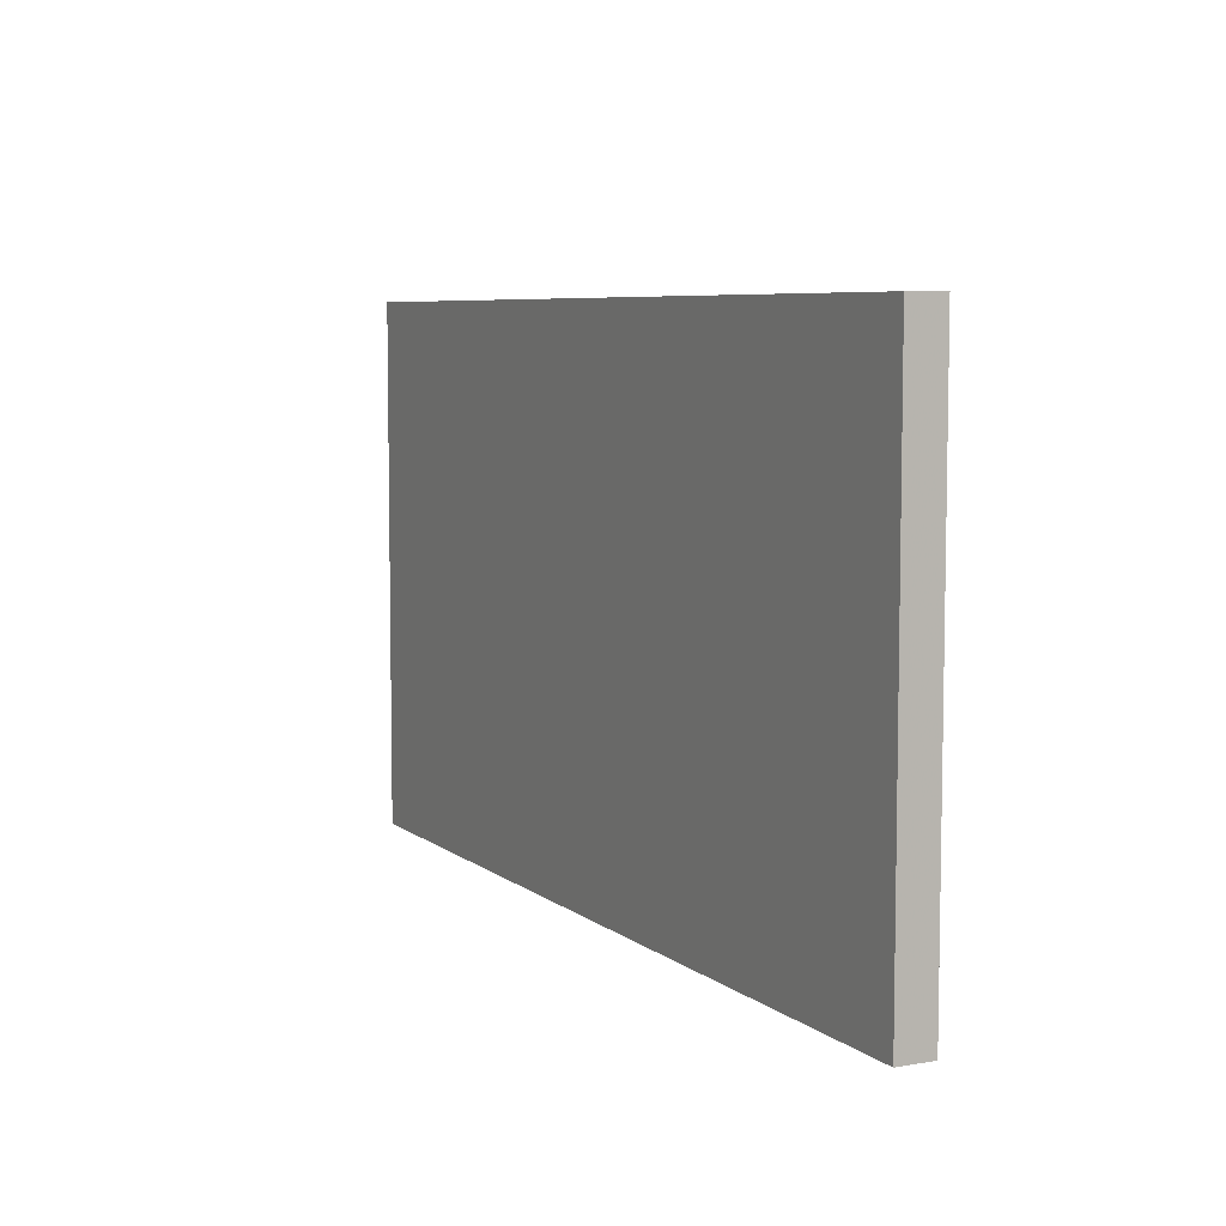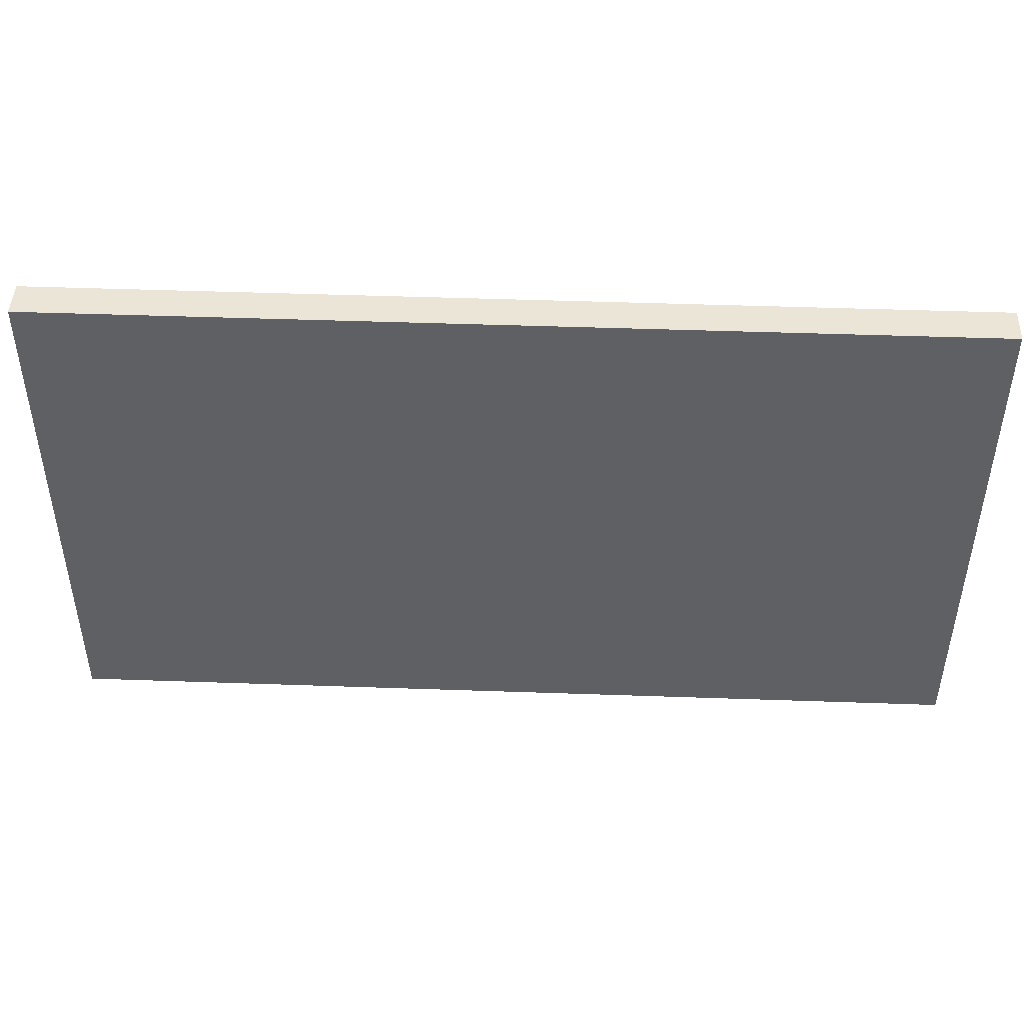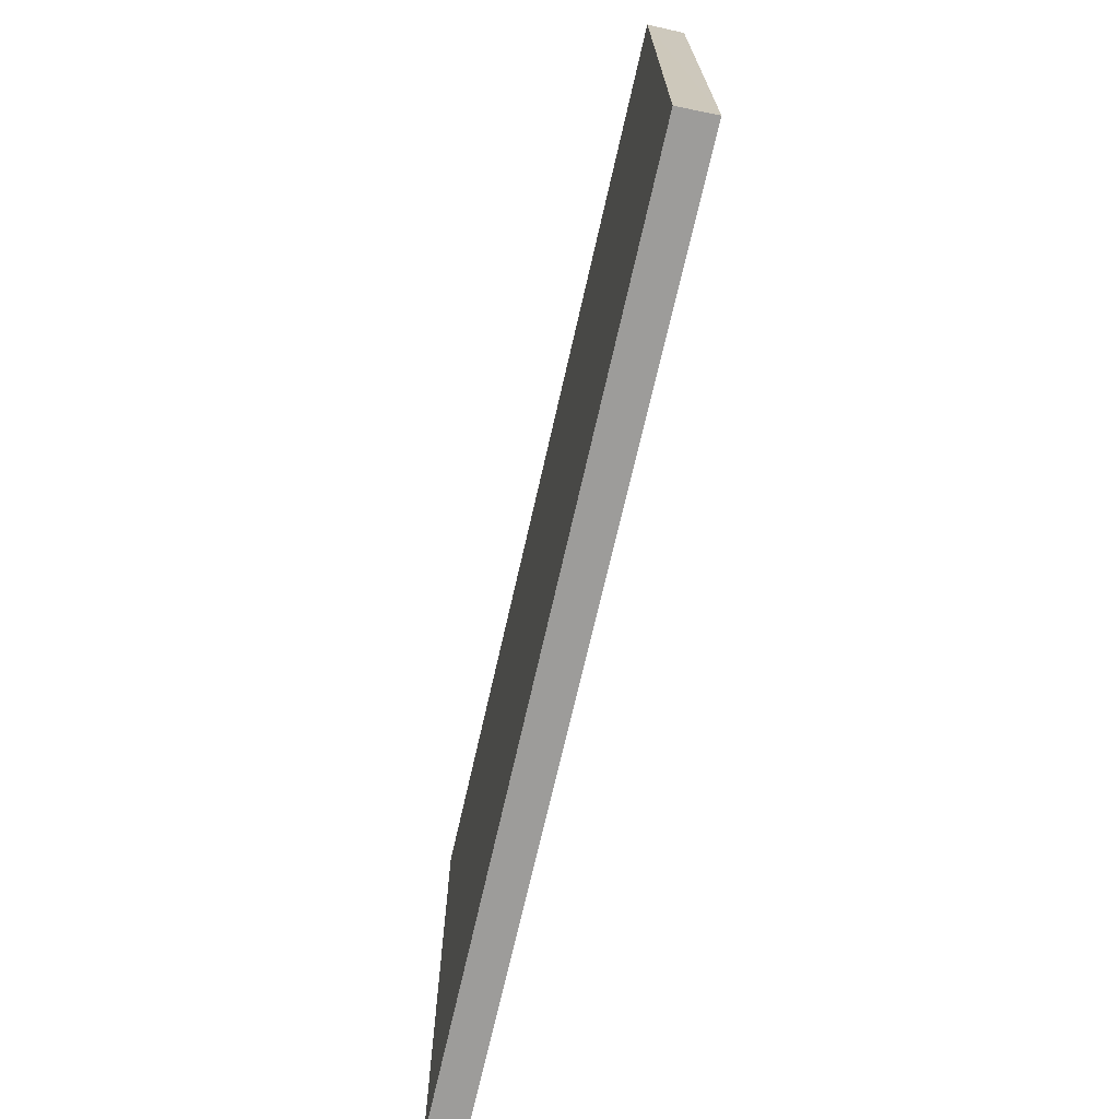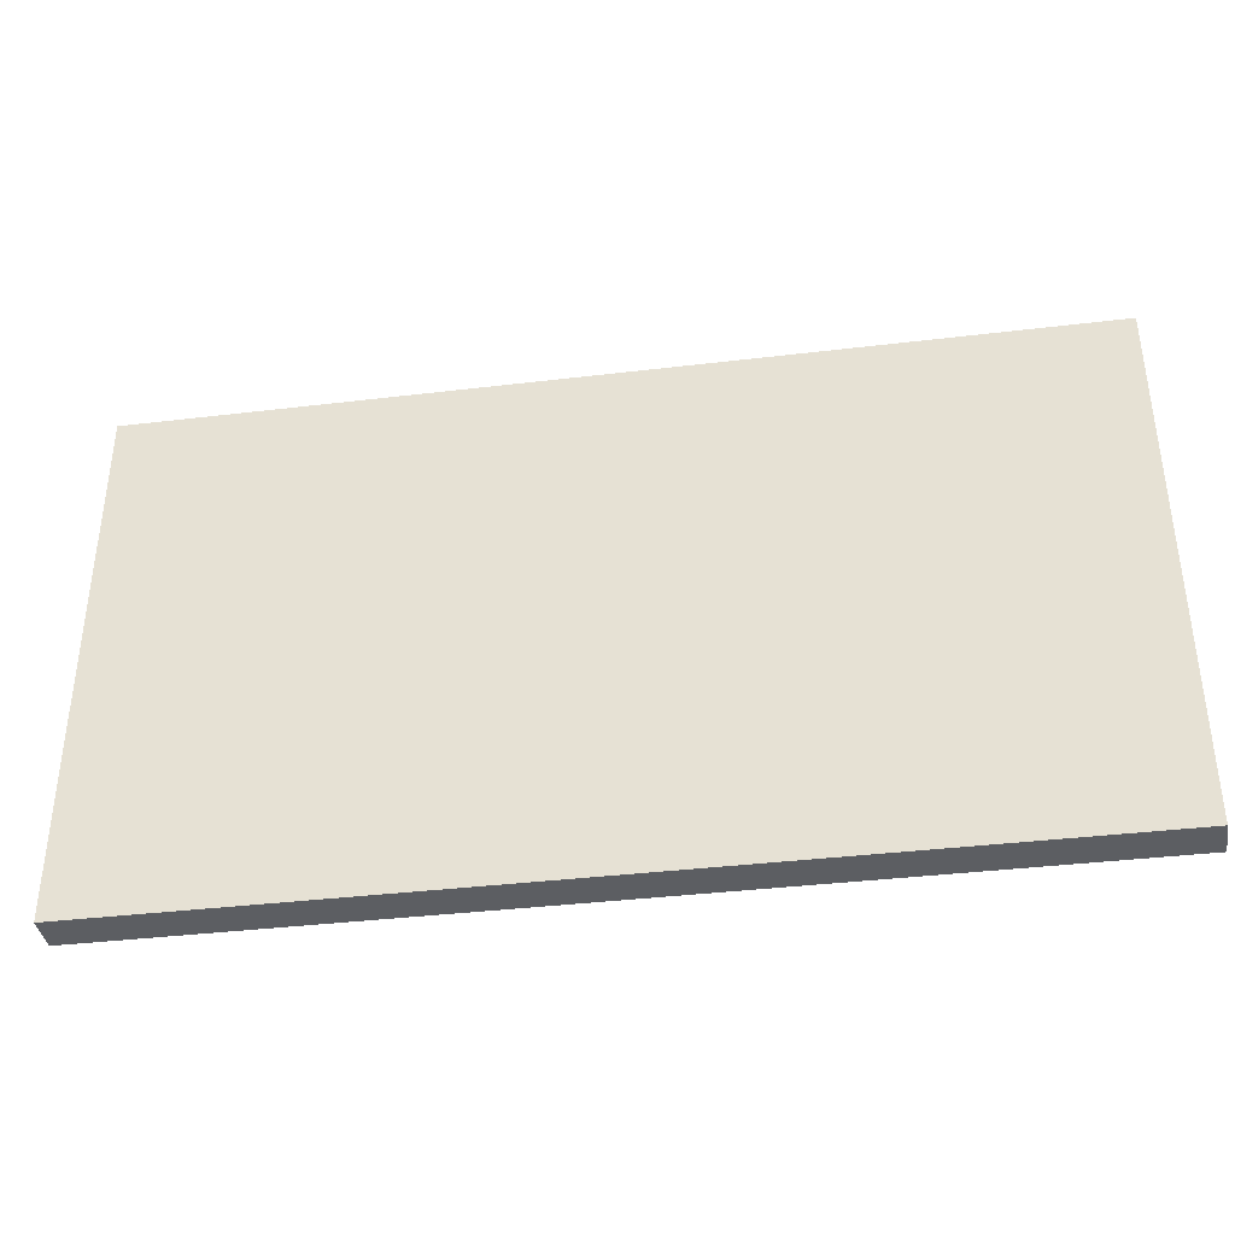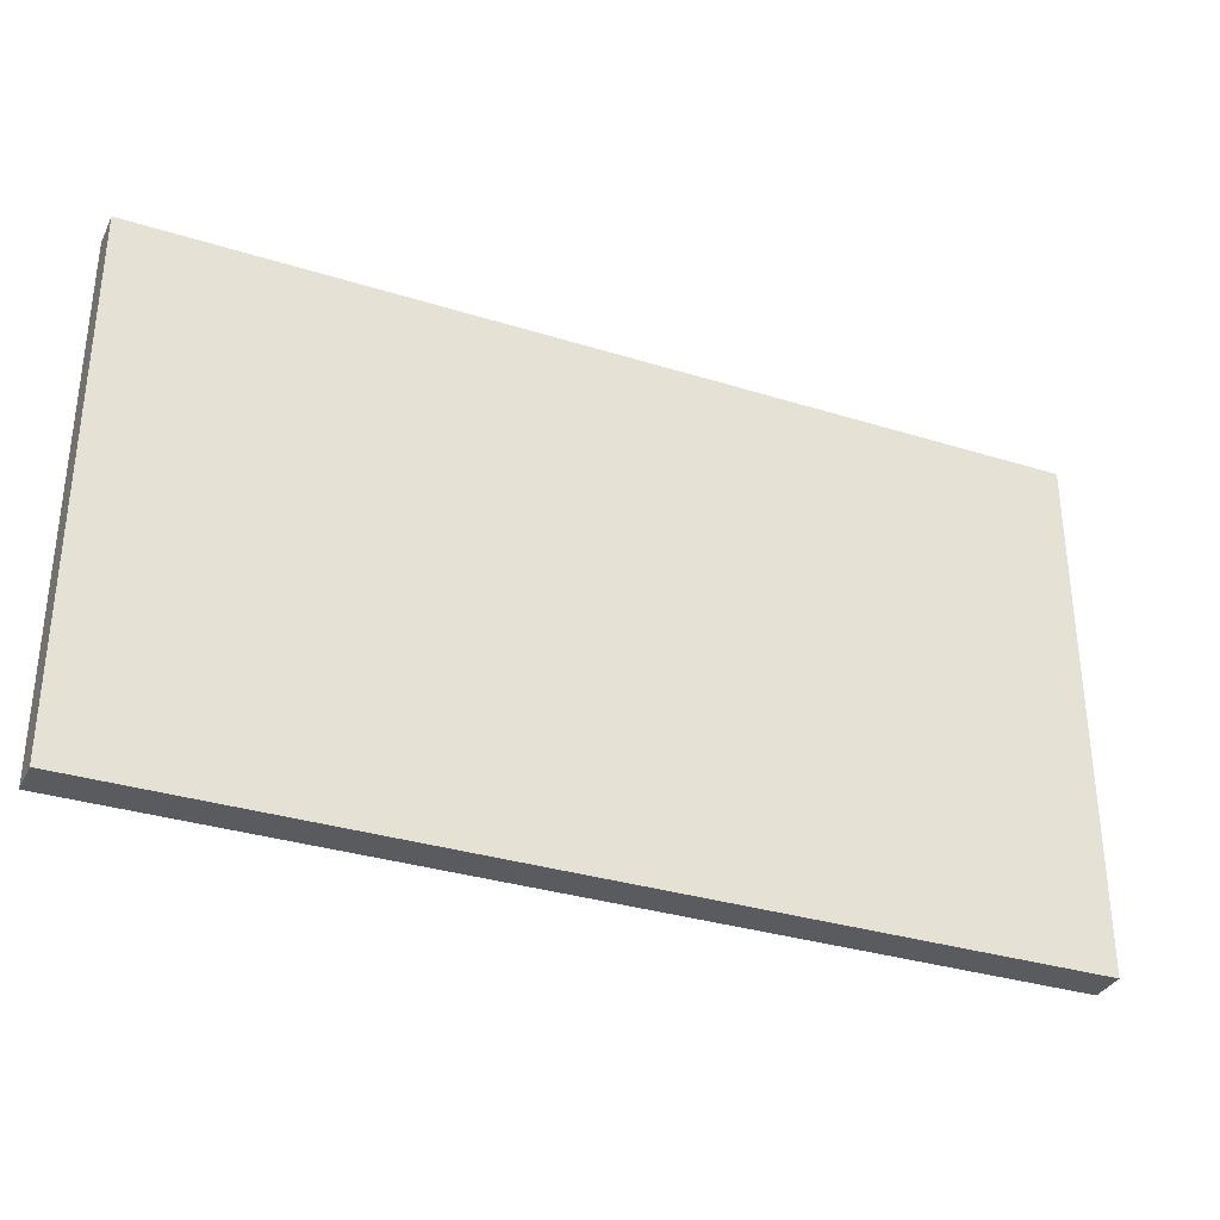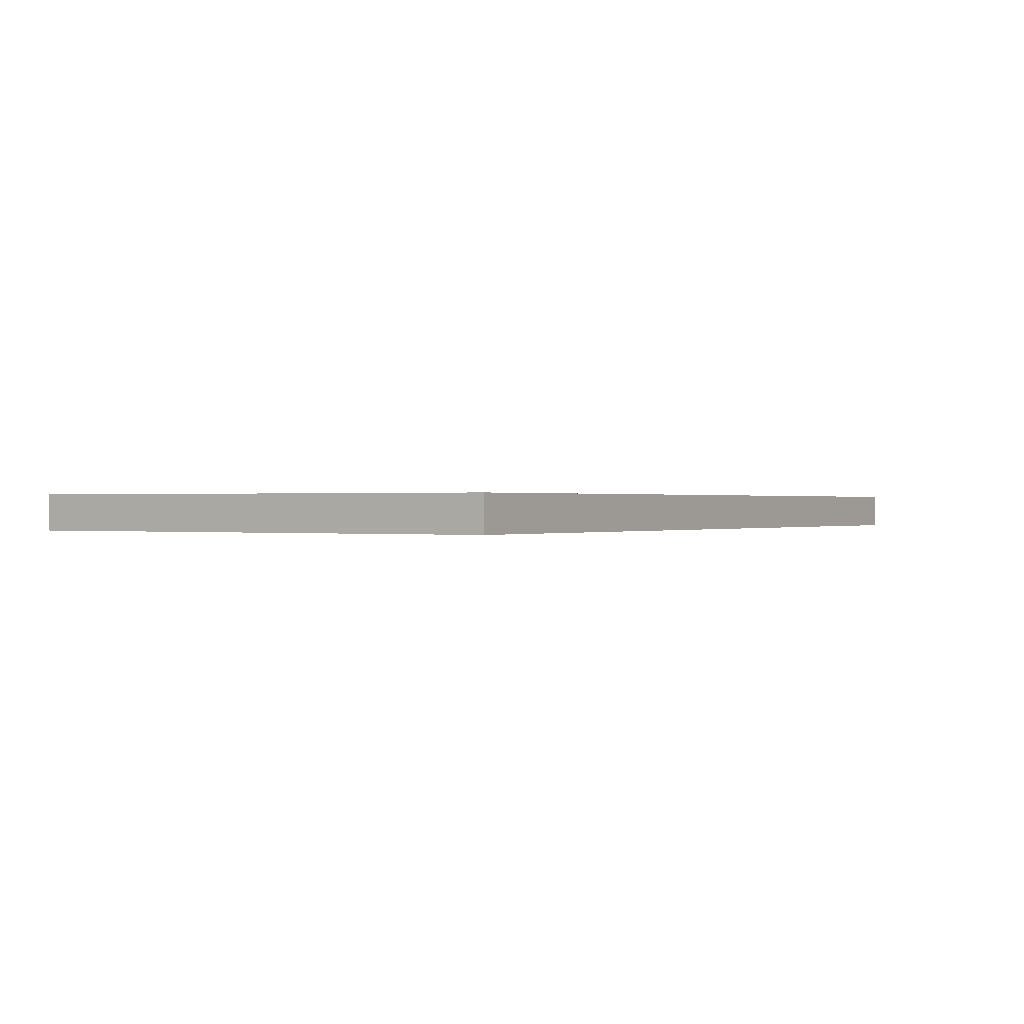
<metadata>
{"format":"obj","ext":"obj","renderer":"f3d","projection":"perspective","resolution":1024,"background":"white","views":[{"elev":6.7,"azim":-116.8,"up":"+Z"},{"elev":45.9,"azim":-177.7,"up":"+Z"},{"elev":-70.1,"azim":77.2,"up":"+Z"},{"elev":-37.8,"azim":8.7,"up":"+Z"},{"elev":-32.9,"azim":-23.4,"up":"+Z"},{"elev":0.2,"azim":-57.8,"up":"+Y"}]}
</metadata>
<code>
v 0.4252 0.0168 2.07
v 0.4252 -0.0168 2.07
v 0.426 0.0168 1.584
v -0.426 0.0168 1.584
v -0.426 -0.0168 2.069
v -0.426 0.0168 2.069
v 0.4252 -0.0175 1.584
v -0.426 -0.0168 1.584
f 1 2 3
f 1 3 4
f 5 2 1
f 6 5 1
f 6 1 4
f 6 4 5
f 7 3 2
f 7 2 5
f 7 4 3
f 8 7 5
f 8 5 4
f 8 4 7

</code>
